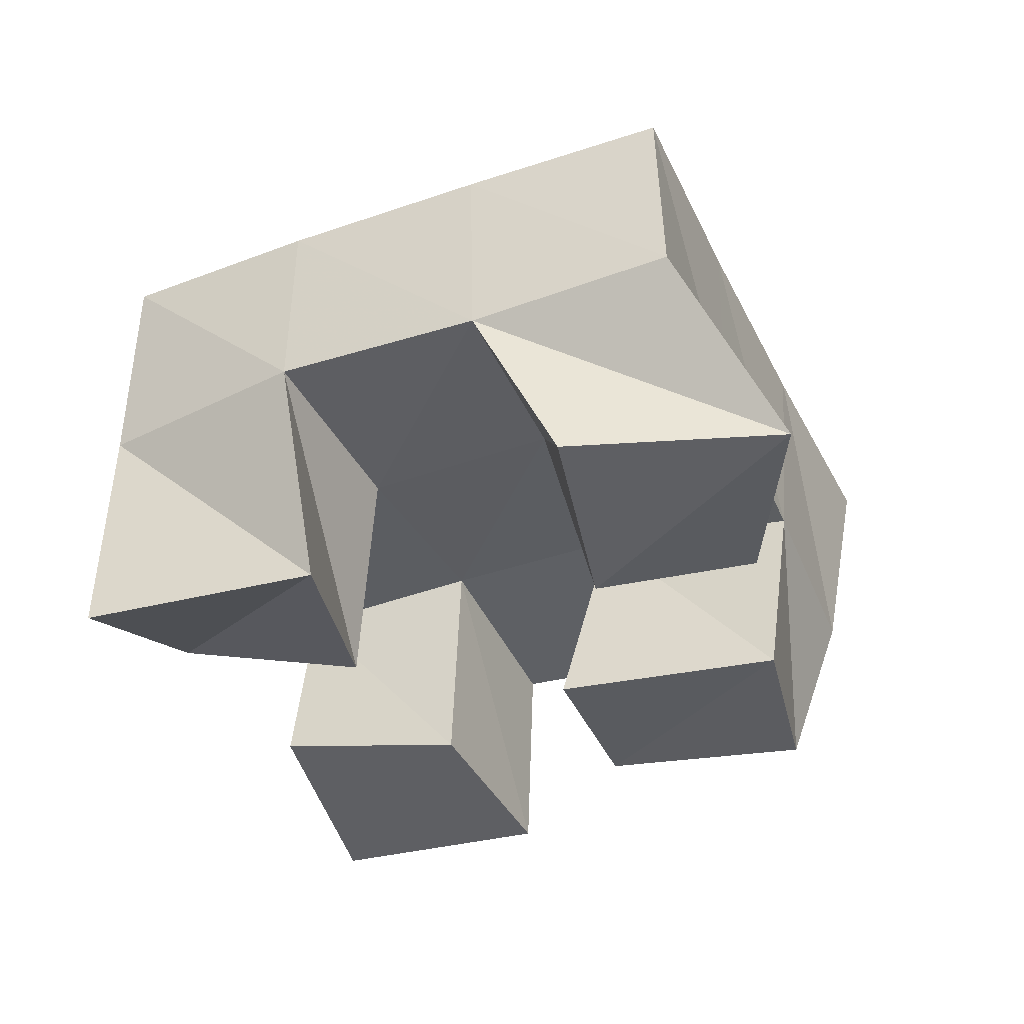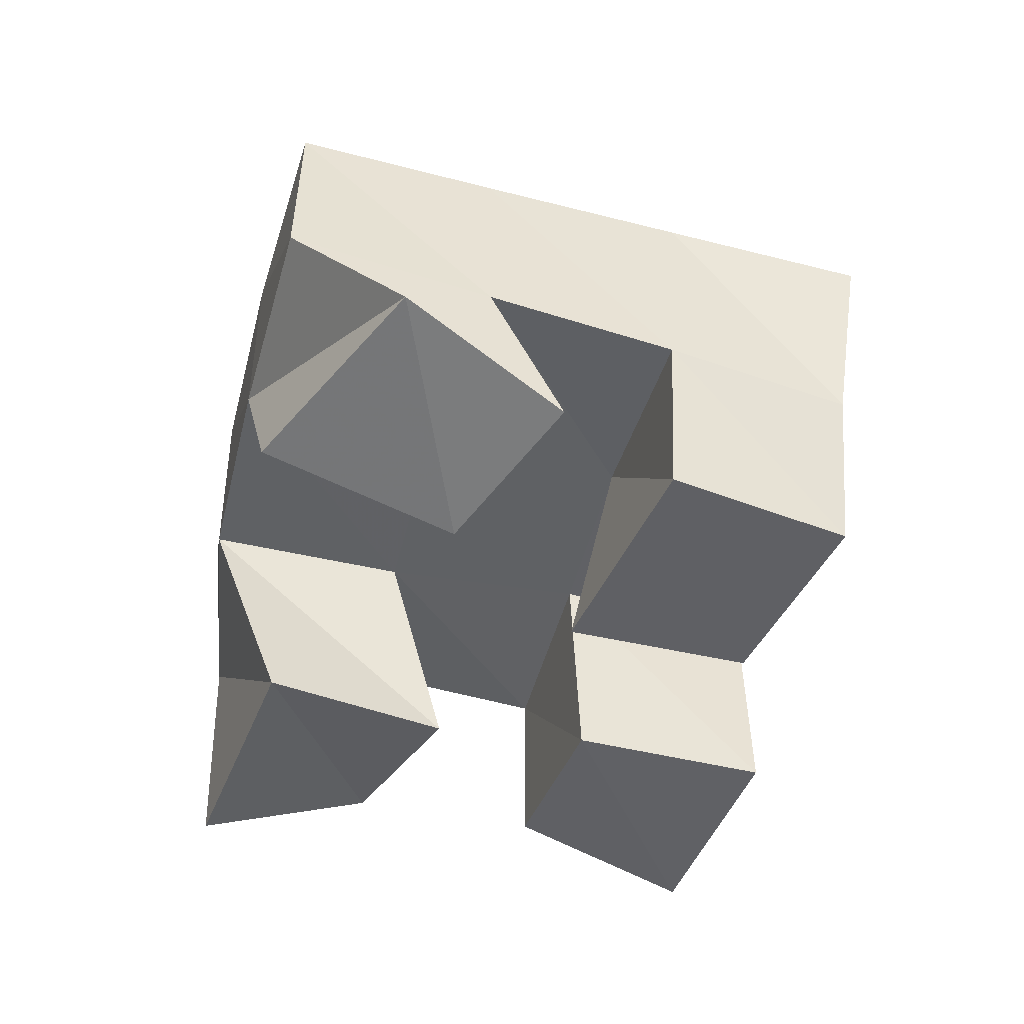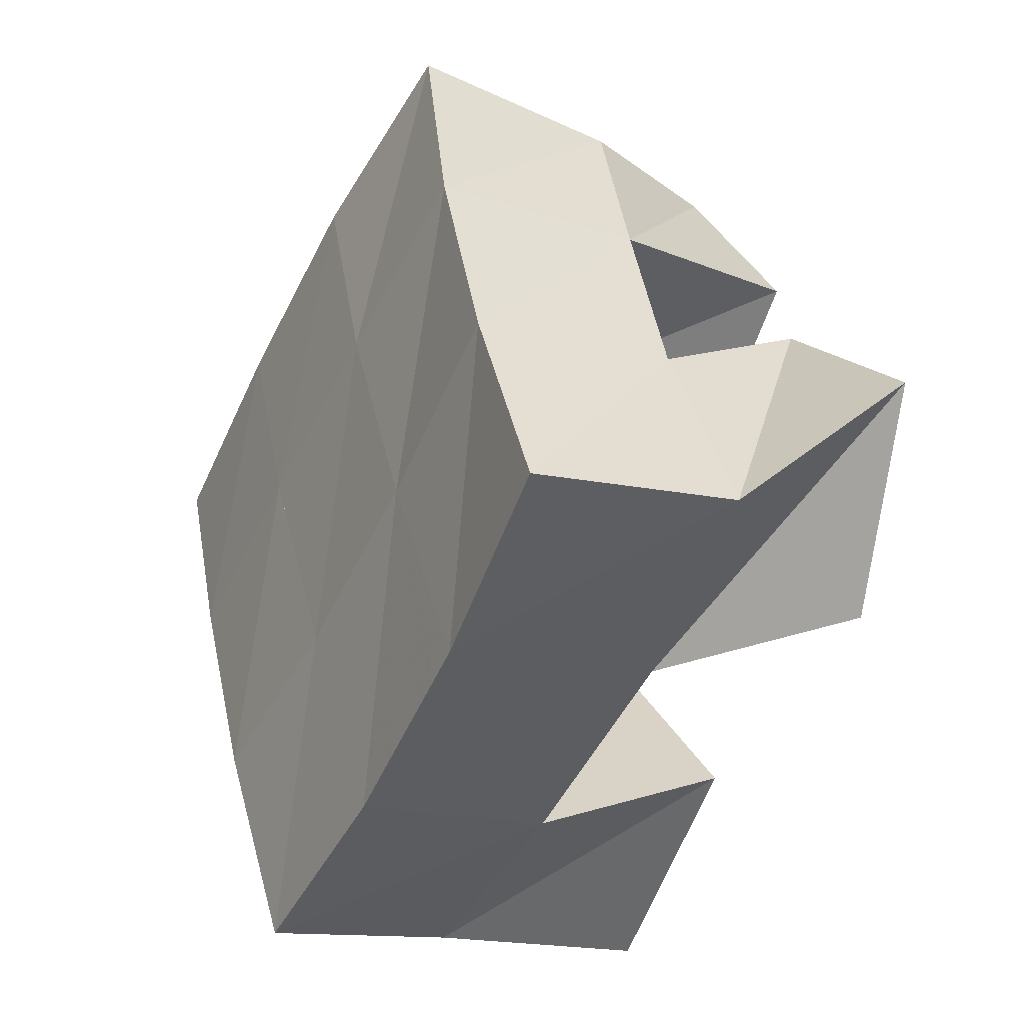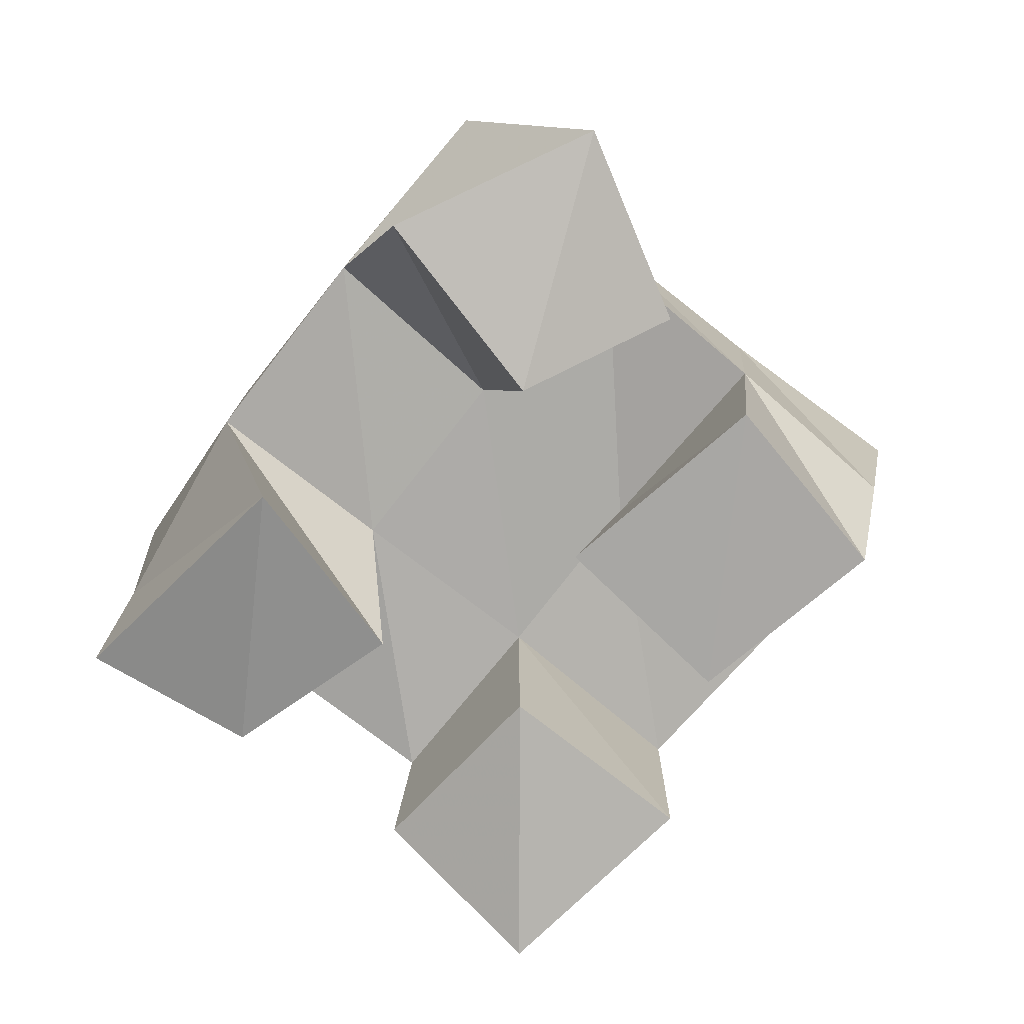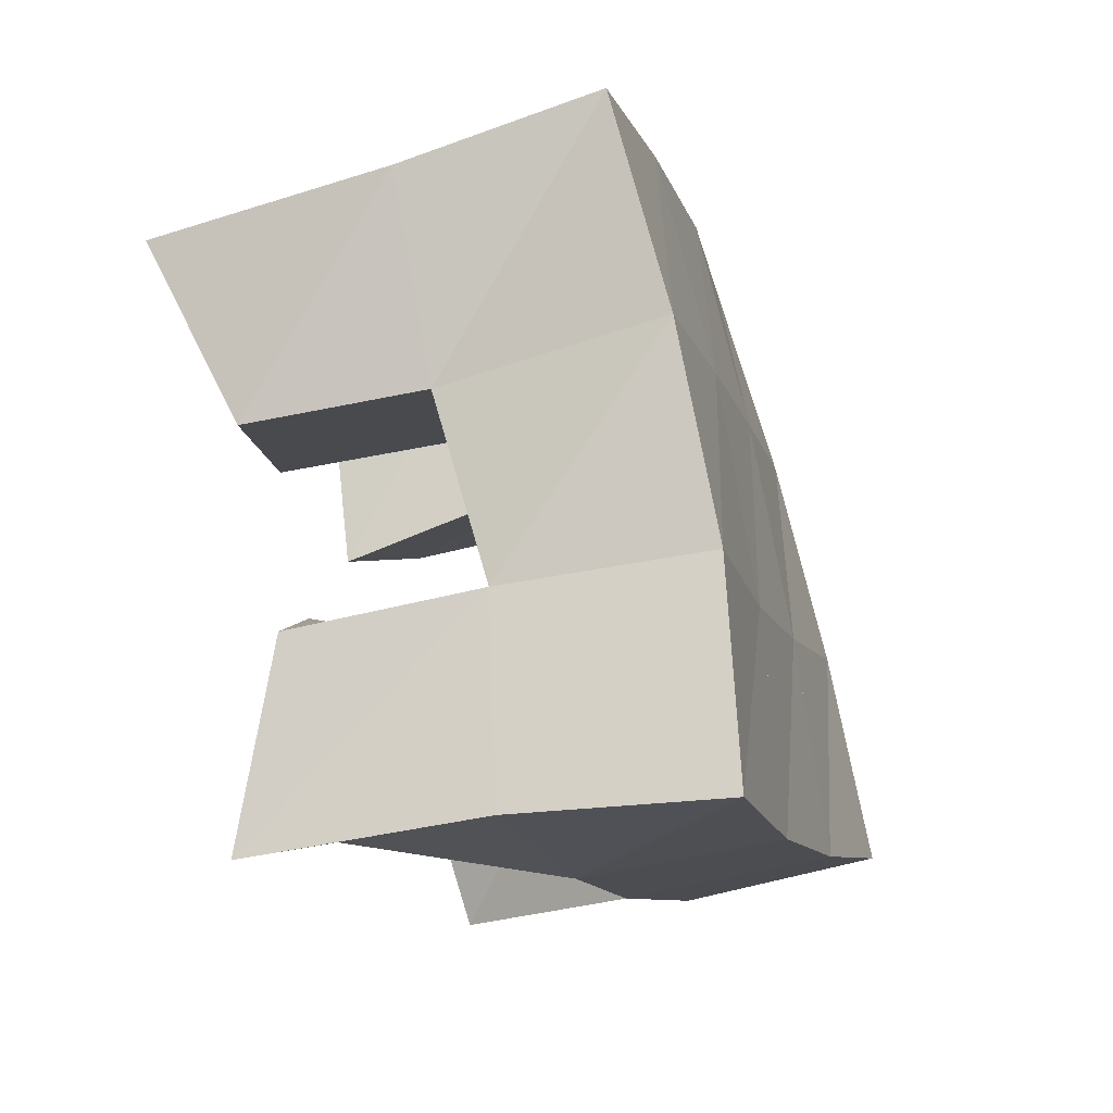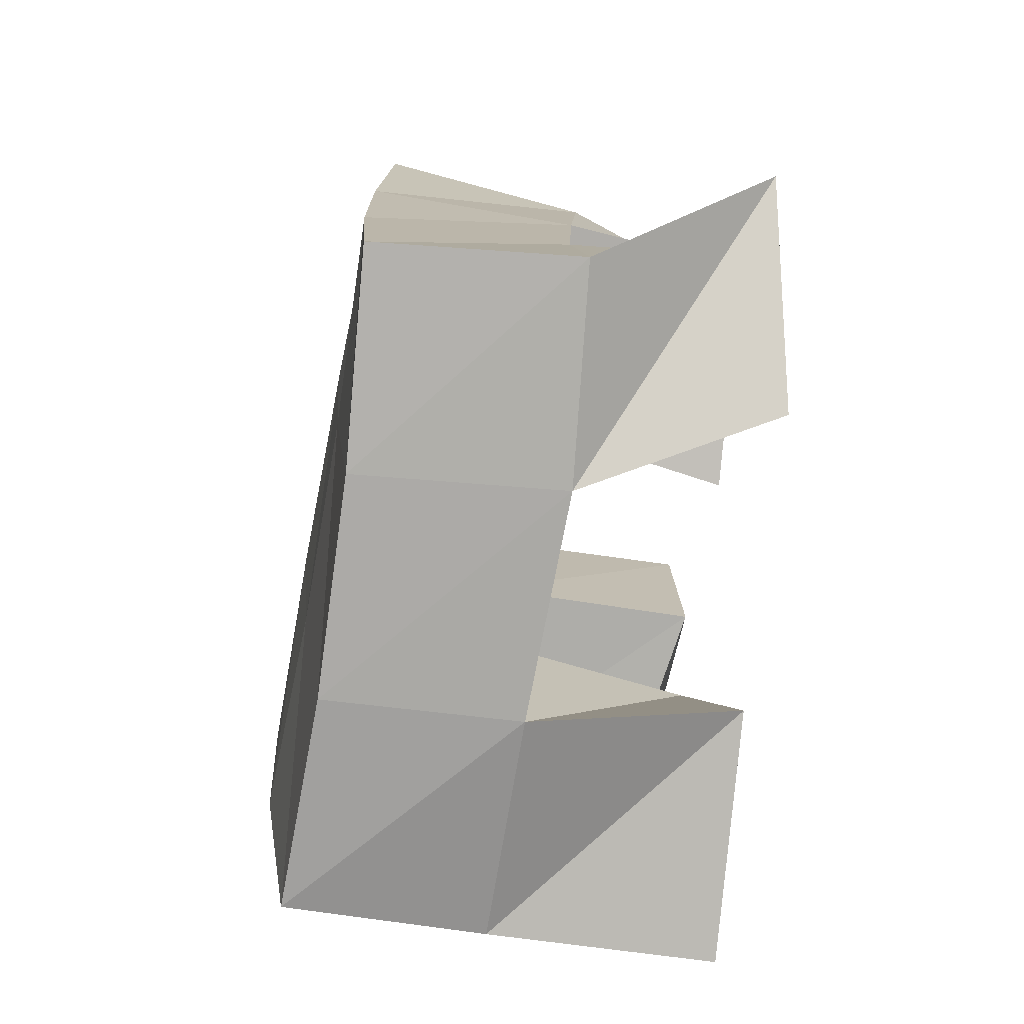
<metadata>
{"format":"obj","ext":"obj","renderer":"f3d","projection":"perspective","resolution":1024,"background":"white","views":[{"elev":-39.4,"azim":-124.4,"up":"+Y"},{"elev":-49.7,"azim":-73.3,"up":"+Y"},{"elev":-17.3,"azim":-115.6,"up":"+Z"},{"elev":-79.4,"azim":-97.6,"up":"+Y"},{"elev":-42.9,"azim":110.3,"up":"+Z"},{"elev":-45.1,"azim":-97.4,"up":"+Z"}]}
</metadata>
<code>
v 1.921 0.1 0.6941
v 1.917 0.1548 0.694
v 1.942 0.1171 0.732
v 1.934 0.1594 0.7378
v 1.874 0.1 0.7316
v 1.864 0.1526 0.7148
v 1.909 0.1067 0.766
v 1.889 0.1511 0.7582
v 1.879 0.1 0.8117
v 1.875 0.1537 0.8253
v 1.908 0.1058 0.8507
v 1.901 0.1477 0.8718
v 1.837 0.1 0.8491
v 1.832 0.1447 0.8526
v 1.87 0.1038 0.8852
v 1.857 0.1389 0.8912
v 1.802 0.1025 0.7558
v 1.818 0.1483 0.7419
v 1.838 0.1 0.793
v 1.846 0.1506 0.7834
v 1.773 0.1079 0.802
v 1.775 0.1503 0.7695
v 1.817 0.1094 0.8276
v 1.806 0.1494 0.812
v 1.961 0.113 0.775
v 1.954 0.1539 0.7772
v 1.986 0.1 0.8118
v 1.985 0.1564 0.8135
v 1.92 0.1017 0.8031
v 1.915 0.155 0.8023
v 1.944 0.1 0.8456
v 1.94 0.1507 0.8453
v 1.908 0.2027 0.6914
v 1.929 0.2072 0.7369
v 1.863 0.199 0.7146
v 1.886 0.2027 0.7593
v 1.818 0.1977 0.741
v 1.845 0.1996 0.7847
v 1.777 0.1986 0.7691
v 1.804 0.1979 0.8118
v 1.954 0.2066 0.78
v 1.913 0.2034 0.8053
v 1.872 0.1995 0.8303
v 1.83 0.1948 0.8559
v 1.982 0.2027 0.8215
v 1.941 0.2001 0.8488
v 1.897 0.1963 0.8751
v 1.854 0.1889 0.8999
f 1 2 4
f 3 1 4
f 2 6 8
f 4 2 8
f 6 5 7
f 8 6 7
f 5 1 3
f 7 5 3
f 8 7 3
f 4 8 3
f 2 1 5
f 6 2 5
f 9 10 12
f 11 9 12
f 10 14 16
f 12 10 16
f 14 13 15
f 16 14 15
f 13 9 11
f 15 13 11
f 16 15 11
f 12 16 11
f 10 9 13
f 14 10 13
f 17 18 20
f 19 17 20
f 18 22 24
f 20 18 24
f 22 21 23
f 24 22 23
f 21 17 19
f 23 21 19
f 24 23 19
f 20 24 19
f 18 17 21
f 22 18 21
f 25 26 28
f 27 25 28
f 26 30 32
f 28 26 32
f 30 29 31
f 32 30 31
f 29 25 27
f 31 29 27
f 32 31 27
f 28 32 27
f 26 25 29
f 30 26 29
f 2 33 34
f 4 2 34
f 33 35 36
f 34 33 36
f 35 6 8
f 36 35 8
f 6 2 4
f 8 6 4
f 36 8 4
f 34 36 4
f 33 2 6
f 35 33 6
f 6 35 36
f 8 6 36
f 35 37 38
f 36 35 38
f 37 18 20
f 38 37 20
f 18 6 8
f 20 18 8
f 38 20 8
f 36 38 8
f 35 6 18
f 37 35 18
f 18 37 38
f 20 18 38
f 37 39 40
f 38 37 40
f 39 22 24
f 40 39 24
f 22 18 20
f 24 22 20
f 40 24 20
f 38 40 20
f 37 18 22
f 39 37 22
f 4 34 41
f 26 4 41
f 34 36 42
f 41 34 42
f 36 8 30
f 42 36 30
f 8 4 26
f 30 8 26
f 42 30 26
f 41 42 26
f 34 4 8
f 36 34 8
f 8 36 42
f 30 8 42
f 36 38 43
f 42 36 43
f 38 20 10
f 43 38 10
f 20 8 30
f 10 20 30
f 43 10 30
f 42 43 30
f 36 8 20
f 38 36 20
f 20 38 43
f 10 20 43
f 38 40 44
f 43 38 44
f 40 24 14
f 44 40 14
f 24 20 10
f 14 24 10
f 44 14 10
f 43 44 10
f 38 20 24
f 40 38 24
f 26 41 45
f 28 26 45
f 41 42 46
f 45 41 46
f 42 30 32
f 46 42 32
f 30 26 28
f 32 30 28
f 46 32 28
f 45 46 28
f 41 26 30
f 42 41 30
f 30 42 46
f 32 30 46
f 42 43 47
f 46 42 47
f 43 10 12
f 47 43 12
f 10 30 32
f 12 10 32
f 47 12 32
f 46 47 32
f 42 30 10
f 43 42 10
f 10 43 47
f 12 10 47
f 43 44 48
f 47 43 48
f 44 14 16
f 48 44 16
f 14 10 12
f 16 14 12
f 48 16 12
f 47 48 12
f 43 10 14
f 44 43 14

</code>
